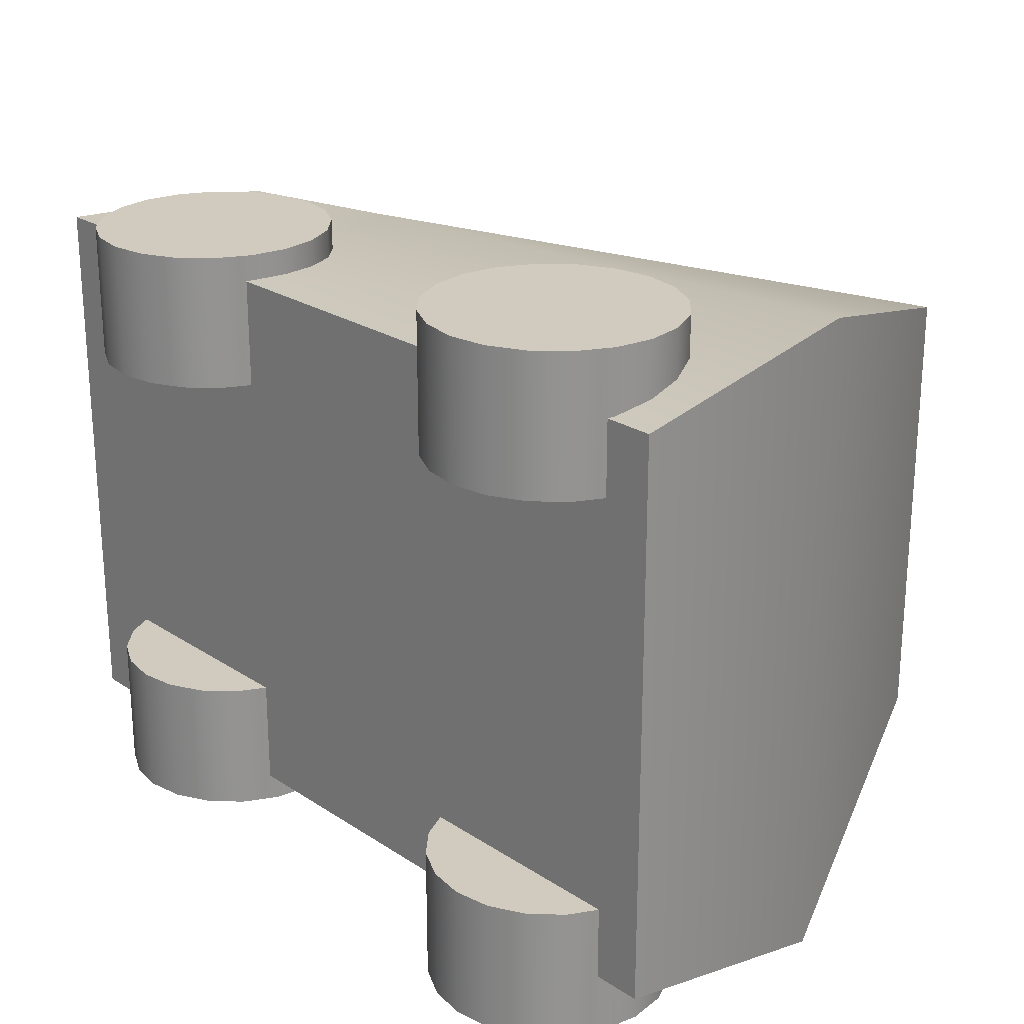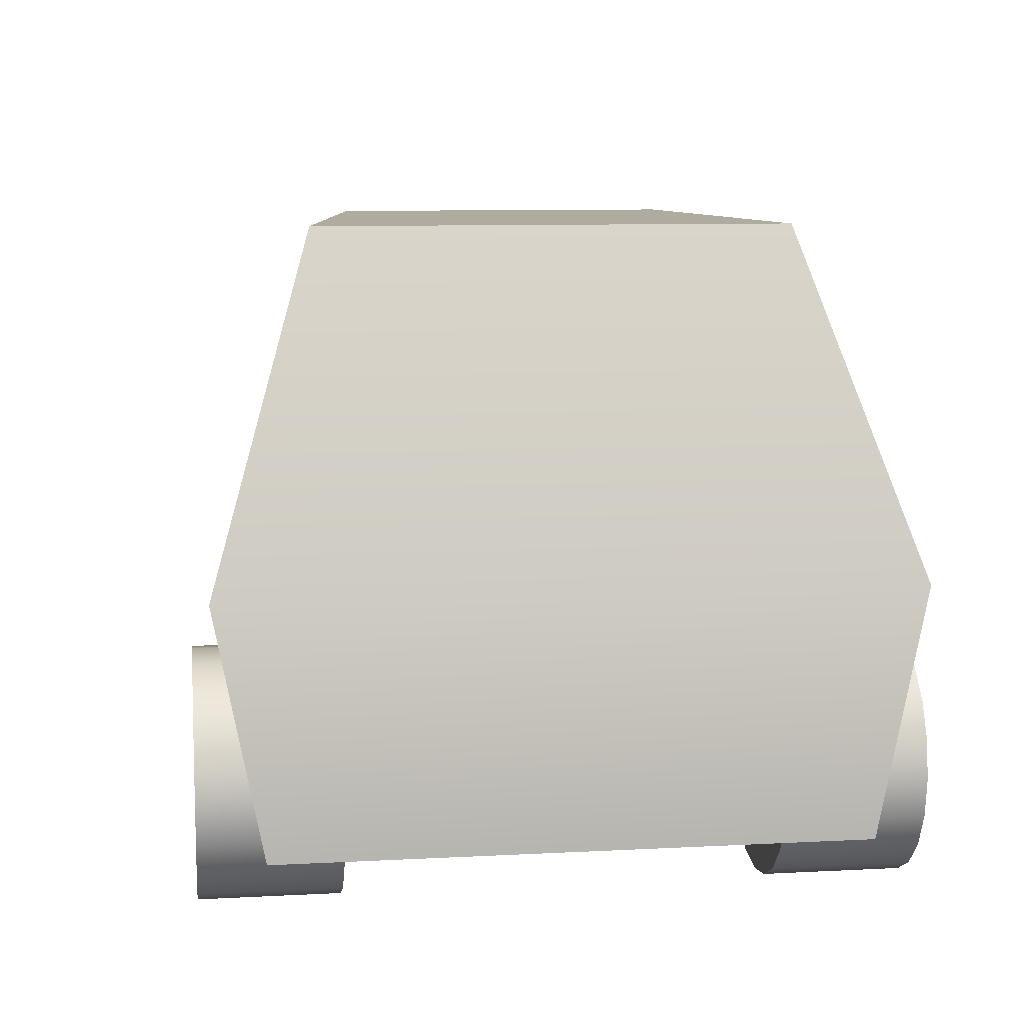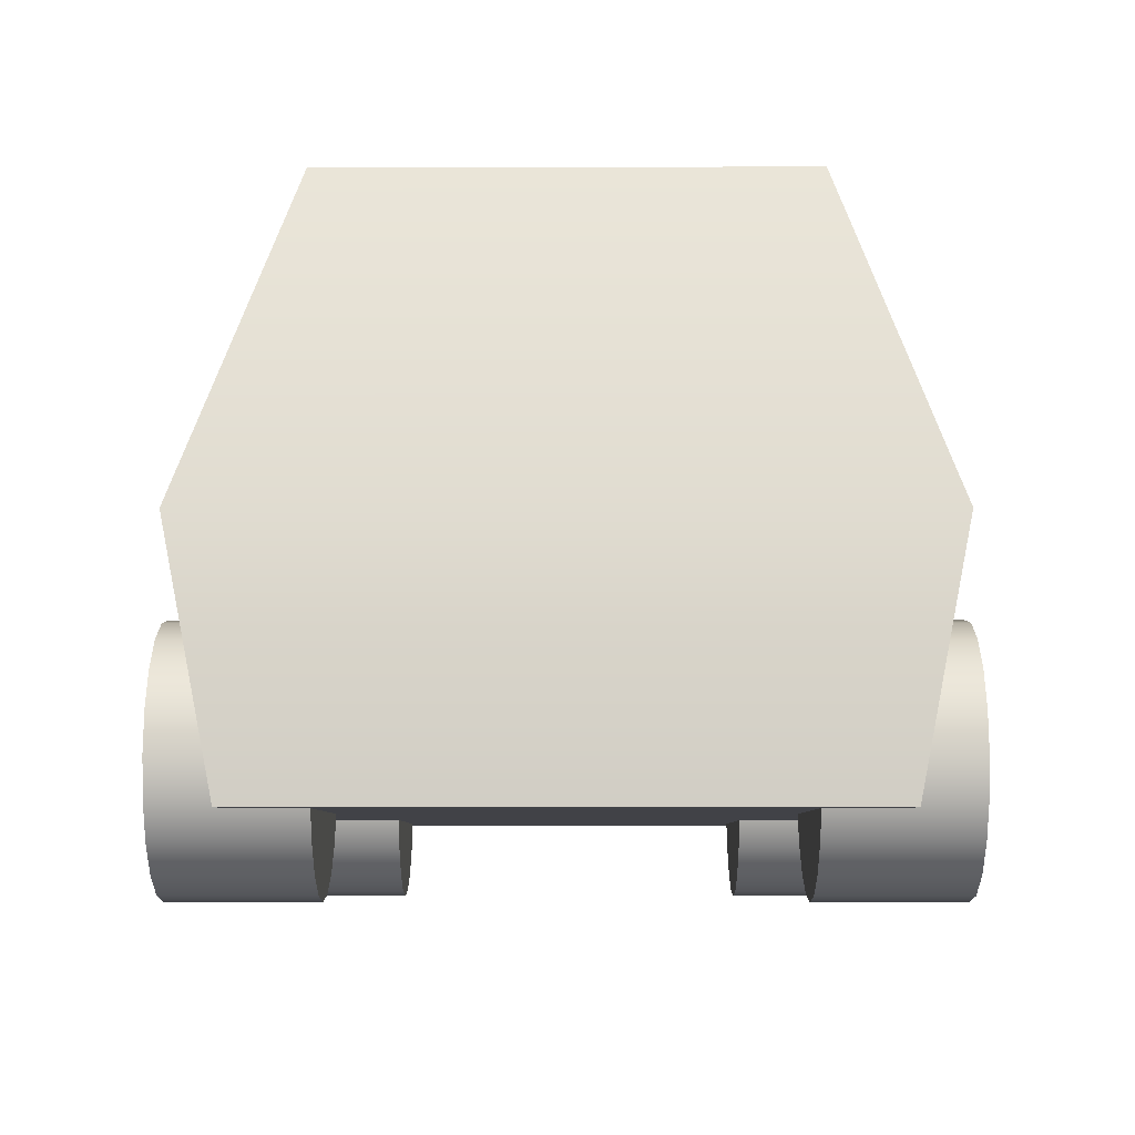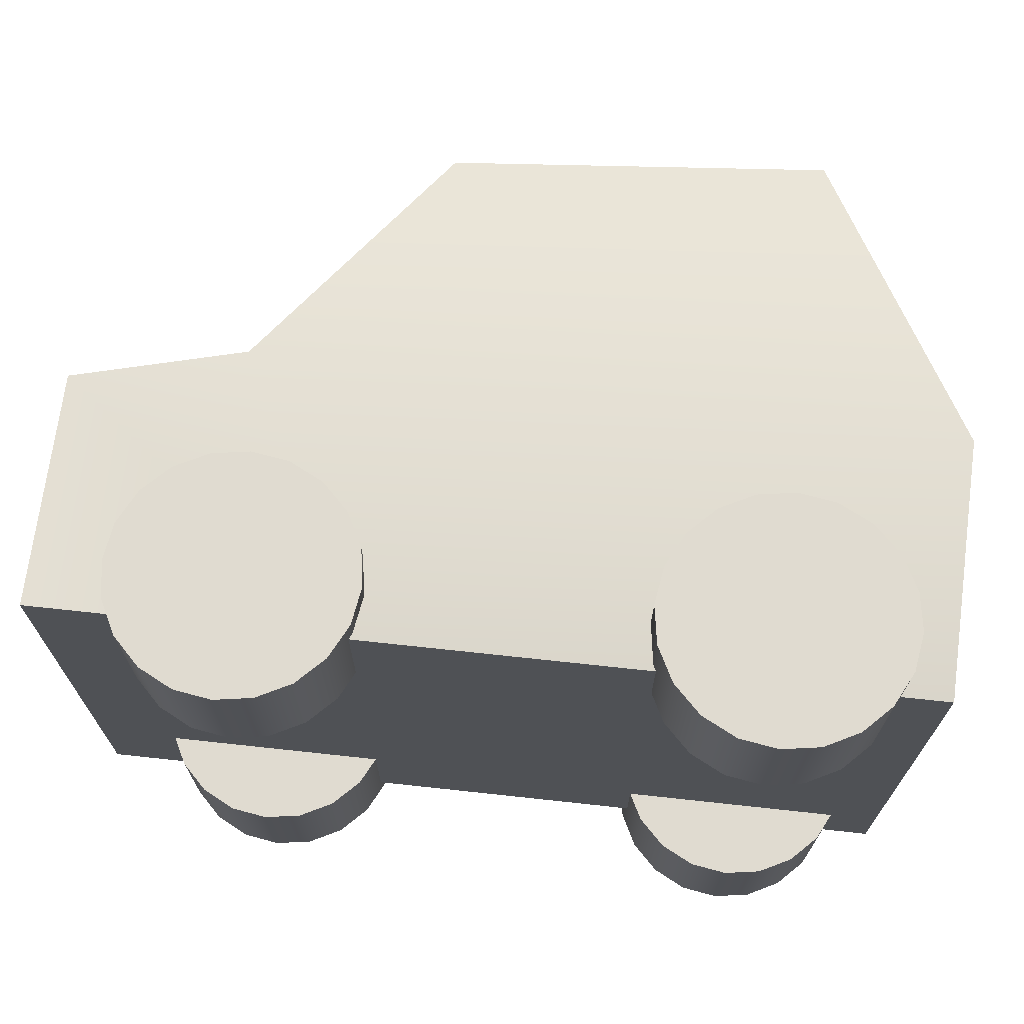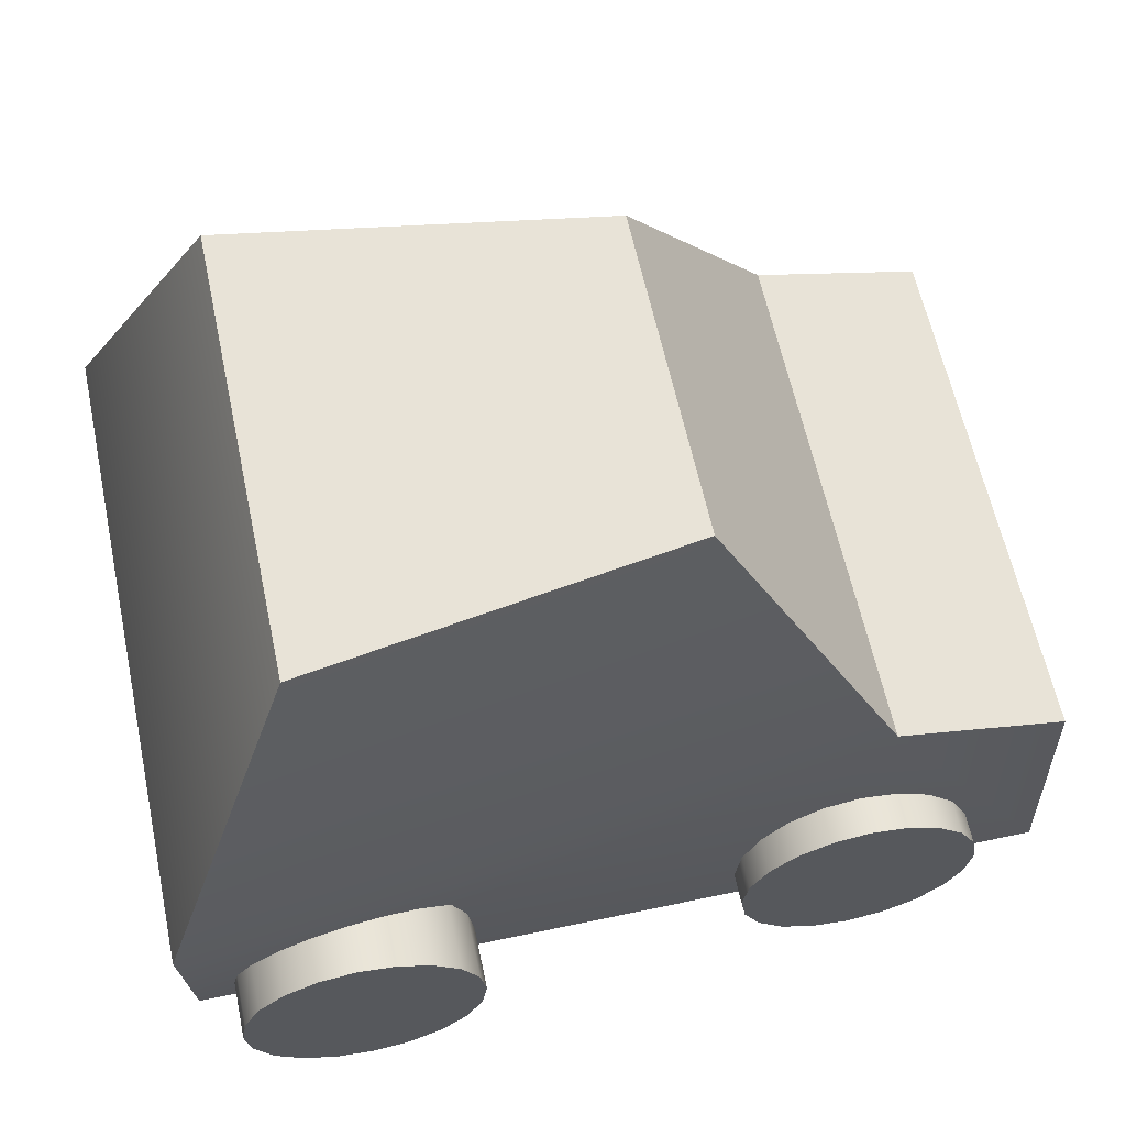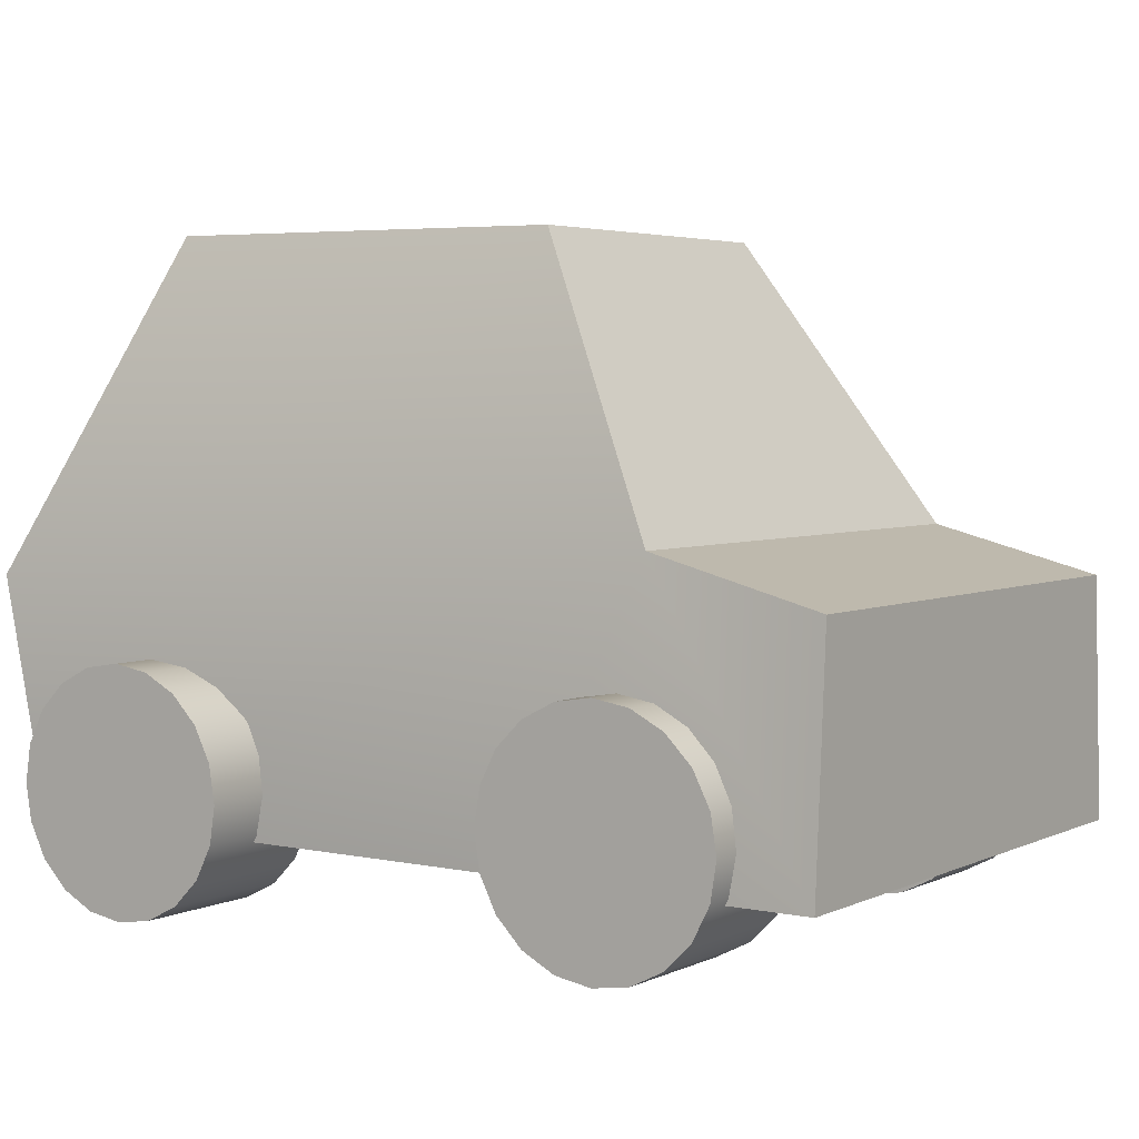
<metadata>
{"format":"obj","ext":"obj","renderer":"f3d","projection":"perspective","resolution":1024,"background":"white","views":[{"elev":23.6,"azim":47.4,"up":"+Z"},{"elev":9.6,"azim":82.2,"up":"+Y"},{"elev":-6.8,"azim":90.2,"up":"+Y"},{"elev":69.9,"azim":6.2,"up":"+Z"},{"elev":61.7,"azim":167.9,"up":"+Y"},{"elev":4.0,"azim":-145.2,"up":"+Y"}]}
</metadata>
<code>
g default
v -0.5 -0.5 0.5
v 0.5 -0.5 0.5
v -0.4352 0.5 0.3009
v 0.2393 0.5 0.4055
v -0.4352 0.5 -0.3009
v 0.2393 0.5 -0.4055
v -0.5 -0.5 -0.5
v 0.5 -0.5 -0.5
v -0.732 0.003974 0.4716
v -0.732 0.003974 -0.4716
v 0.5 -0.07449 -0.5823
v 0.5 -0.07449 0.5823
v -1.035 -0.5 -0.5
v -1.035 -0.5 0.5
v -1.035 -0.07449 0.4716
v -1.035 -0.07449 -0.4716
v 0.4185 -0.3564 -0.6103
v 0.388 -0.2965 -0.6103
v 0.3404 -0.2489 -0.6103
v 0.2805 -0.2184 -0.6103
v 0.2141 -0.2079 -0.6103
v 0.1477 -0.2184 -0.6103
v 0.08782 -0.2489 -0.6103
v 0.04027 -0.2965 -0.6103
v 0.00975 -0.3564 -0.6103
v -0.000767 -0.4228 -0.6103
v 0.00975 -0.4892 -0.6103
v 0.04027 -0.5491 -0.6103
v 0.08782 -0.5967 -0.6103
v 0.1477 -0.6272 -0.6103
v 0.2141 -0.6377 -0.6103
v 0.2805 -0.6272 -0.6103
v 0.3404 -0.5967 -0.6103
v 0.388 -0.5491 -0.6103
v 0.4185 -0.4892 -0.6103
v 0.429 -0.4228 -0.6103
v 0.4185 -0.3564 -0.3685
v 0.388 -0.2965 -0.3685
v 0.3404 -0.2489 -0.3685
v 0.2805 -0.2184 -0.3685
v 0.2141 -0.2079 -0.3685
v 0.1477 -0.2184 -0.3685
v 0.08782 -0.2489 -0.3685
v 0.04027 -0.2965 -0.3685
v 0.00975 -0.3564 -0.3685
v -0.000767 -0.4228 -0.3685
v 0.00975 -0.4892 -0.3685
v 0.04027 -0.5491 -0.3685
v 0.08782 -0.5967 -0.3685
v 0.1477 -0.6272 -0.3685
v 0.2141 -0.6377 -0.3685
v 0.2805 -0.6272 -0.3685
v 0.3404 -0.5967 -0.3685
v 0.388 -0.5491 -0.3685
v 0.4185 -0.4892 -0.3685
v 0.429 -0.4228 -0.3685
v 0.2141 -0.4228 -0.6103
v 0.2141 -0.4228 -0.3685
v -0.4844 -0.3564 -0.5496
v -0.5149 -0.2965 -0.5496
v -0.5624 -0.2489 -0.5496
v -0.6223 -0.2184 -0.5496
v -0.6888 -0.2079 -0.5496
v -0.7552 -0.2184 -0.5496
v -0.8151 -0.2489 -0.5496
v -0.8626 -0.2965 -0.5496
v -0.8931 -0.3564 -0.5496
v -0.9036 -0.4228 -0.5496
v -0.8931 -0.4892 -0.5496
v -0.8626 -0.5491 -0.5496
v -0.8151 -0.5967 -0.5496
v -0.7552 -0.6272 -0.5496
v -0.6888 -0.6377 -0.5496
v -0.6223 -0.6272 -0.5496
v -0.5624 -0.5967 -0.5496
v -0.5149 -0.5491 -0.5496
v -0.4844 -0.4892 -0.5496
v -0.4739 -0.4228 -0.5496
v -0.4844 -0.3564 -0.3077
v -0.5149 -0.2965 -0.3077
v -0.5624 -0.2489 -0.3077
v -0.6223 -0.2184 -0.3077
v -0.6888 -0.2079 -0.3077
v -0.7552 -0.2184 -0.3077
v -0.8151 -0.2489 -0.3077
v -0.8626 -0.2965 -0.3077
v -0.8931 -0.3564 -0.3077
v -0.9036 -0.4228 -0.3077
v -0.8931 -0.4892 -0.3077
v -0.8626 -0.5491 -0.3077
v -0.8151 -0.5967 -0.3077
v -0.7552 -0.6272 -0.3077
v -0.6888 -0.6377 -0.3077
v -0.6223 -0.6272 -0.3077
v -0.5624 -0.5967 -0.3077
v -0.5149 -0.5491 -0.3077
v -0.4844 -0.4892 -0.3077
v -0.4739 -0.4228 -0.3077
v -0.6888 -0.4228 -0.5496
v -0.6888 -0.4228 -0.3077
v -0.4844 -0.3564 0.3054
v -0.5149 -0.2965 0.3054
v -0.5624 -0.2489 0.3054
v -0.6223 -0.2184 0.3054
v -0.6888 -0.2079 0.3054
v -0.7552 -0.2184 0.3054
v -0.8151 -0.2489 0.3054
v -0.8626 -0.2965 0.3054
v -0.8931 -0.3564 0.3054
v -0.9036 -0.4228 0.3054
v -0.8931 -0.4892 0.3054
v -0.8626 -0.5491 0.3054
v -0.8151 -0.5967 0.3054
v -0.7552 -0.6272 0.3054
v -0.6888 -0.6377 0.3054
v -0.6223 -0.6272 0.3054
v -0.5624 -0.5967 0.3054
v -0.5149 -0.5491 0.3054
v -0.4844 -0.4892 0.3054
v -0.4739 -0.4228 0.3054
v -0.4844 -0.3564 0.5472
v -0.5149 -0.2965 0.5472
v -0.5624 -0.2489 0.5472
v -0.6223 -0.2184 0.5472
v -0.6888 -0.2079 0.5472
v -0.7552 -0.2184 0.5472
v -0.8151 -0.2489 0.5472
v -0.8626 -0.2965 0.5472
v -0.8931 -0.3564 0.5472
v -0.9036 -0.4228 0.5472
v -0.8931 -0.4892 0.5472
v -0.8626 -0.5491 0.5472
v -0.8151 -0.5967 0.5472
v -0.7552 -0.6272 0.5472
v -0.6888 -0.6377 0.5472
v -0.6223 -0.6272 0.5472
v -0.5624 -0.5967 0.5472
v -0.5149 -0.5491 0.5472
v -0.4844 -0.4892 0.5472
v -0.4739 -0.4228 0.5472
v -0.6888 -0.4228 0.3054
v -0.6888 -0.4228 0.5472
v 0.4185 -0.3564 0.3701
v 0.388 -0.2965 0.3701
v 0.3404 -0.2489 0.3701
v 0.2805 -0.2184 0.3701
v 0.2141 -0.2079 0.3701
v 0.1477 -0.2184 0.3701
v 0.08782 -0.2489 0.3701
v 0.04027 -0.2965 0.3701
v 0.00975 -0.3564 0.3701
v -0.000767 -0.4228 0.3701
v 0.00975 -0.4892 0.3701
v 0.04027 -0.5491 0.3701
v 0.08782 -0.5967 0.3701
v 0.1477 -0.6272 0.3701
v 0.2141 -0.6377 0.3701
v 0.2805 -0.6272 0.3701
v 0.3404 -0.5967 0.3701
v 0.388 -0.5491 0.3701
v 0.4185 -0.4892 0.3701
v 0.429 -0.4228 0.3701
v 0.4185 -0.3564 0.6119
v 0.388 -0.2965 0.6119
v 0.3404 -0.2489 0.6119
v 0.2805 -0.2184 0.6119
v 0.2141 -0.2079 0.6119
v 0.1477 -0.2184 0.6119
v 0.08782 -0.2489 0.6119
v 0.04027 -0.2965 0.6119
v 0.00975 -0.3564 0.6119
v -0.000767 -0.4228 0.6119
v 0.00975 -0.4892 0.6119
v 0.04027 -0.5491 0.6119
v 0.08782 -0.5967 0.6119
v 0.1477 -0.6272 0.6119
v 0.2141 -0.6377 0.6119
v 0.2805 -0.6272 0.6119
v 0.3404 -0.5967 0.6119
v 0.388 -0.5491 0.6119
v 0.4185 -0.4892 0.6119
v 0.429 -0.4228 0.6119
v 0.2141 -0.4228 0.3701
v 0.2141 -0.4228 0.6119
g pCube2
f 1 2 12 9
f 3 4 6 5
f 10 11 8 7
f 7 8 2 1
f 2 8 11 12
f 13 14 15 16
f 10 9 3 5
f 5 6 11 10
f 12 11 6 4
f 9 12 4 3
f 7 1 14 13
f 1 9 15 14
f 9 10 16 15
f 10 7 13 16
f 17 18 38 37
f 18 19 39 38
f 19 20 40 39
f 20 21 41 40
f 21 22 42 41
f 22 23 43 42
f 23 24 44 43
f 24 25 45 44
f 25 26 46 45
f 26 27 47 46
f 27 28 48 47
f 28 29 49 48
f 29 30 50 49
f 30 31 51 50
f 31 32 52 51
f 32 33 53 52
f 33 34 54 53
f 34 35 55 54
f 35 36 56 55
f 36 17 37 56
f 18 17 57
f 19 18 57
f 20 19 57
f 21 20 57
f 22 21 57
f 23 22 57
f 24 23 57
f 25 24 57
f 26 25 57
f 27 26 57
f 28 27 57
f 29 28 57
f 30 29 57
f 31 30 57
f 32 31 57
f 33 32 57
f 34 33 57
f 35 34 57
f 36 35 57
f 17 36 57
f 37 38 58
f 38 39 58
f 39 40 58
f 40 41 58
f 41 42 58
f 42 43 58
f 43 44 58
f 44 45 58
f 45 46 58
f 46 47 58
f 47 48 58
f 48 49 58
f 49 50 58
f 50 51 58
f 51 52 58
f 52 53 58
f 53 54 58
f 54 55 58
f 55 56 58
f 56 37 58
f 59 60 80 79
f 60 61 81 80
f 61 62 82 81
f 62 63 83 82
f 63 64 84 83
f 64 65 85 84
f 65 66 86 85
f 66 67 87 86
f 67 68 88 87
f 68 69 89 88
f 69 70 90 89
f 70 71 91 90
f 71 72 92 91
f 72 73 93 92
f 73 74 94 93
f 74 75 95 94
f 75 76 96 95
f 76 77 97 96
f 77 78 98 97
f 78 59 79 98
f 60 59 99
f 61 60 99
f 62 61 99
f 63 62 99
f 64 63 99
f 65 64 99
f 66 65 99
f 67 66 99
f 68 67 99
f 69 68 99
f 70 69 99
f 71 70 99
f 72 71 99
f 73 72 99
f 74 73 99
f 75 74 99
f 76 75 99
f 77 76 99
f 78 77 99
f 59 78 99
f 79 80 100
f 80 81 100
f 81 82 100
f 82 83 100
f 83 84 100
f 84 85 100
f 85 86 100
f 86 87 100
f 87 88 100
f 88 89 100
f 89 90 100
f 90 91 100
f 91 92 100
f 92 93 100
f 93 94 100
f 94 95 100
f 95 96 100
f 96 97 100
f 97 98 100
f 98 79 100
f 101 102 122 121
f 102 103 123 122
f 103 104 124 123
f 104 105 125 124
f 105 106 126 125
f 106 107 127 126
f 107 108 128 127
f 108 109 129 128
f 109 110 130 129
f 110 111 131 130
f 111 112 132 131
f 112 113 133 132
f 113 114 134 133
f 114 115 135 134
f 115 116 136 135
f 116 117 137 136
f 117 118 138 137
f 118 119 139 138
f 119 120 140 139
f 120 101 121 140
f 102 101 141
f 103 102 141
f 104 103 141
f 105 104 141
f 106 105 141
f 107 106 141
f 108 107 141
f 109 108 141
f 110 109 141
f 111 110 141
f 112 111 141
f 113 112 141
f 114 113 141
f 115 114 141
f 116 115 141
f 117 116 141
f 118 117 141
f 119 118 141
f 120 119 141
f 101 120 141
f 121 122 142
f 122 123 142
f 123 124 142
f 124 125 142
f 125 126 142
f 126 127 142
f 127 128 142
f 128 129 142
f 129 130 142
f 130 131 142
f 131 132 142
f 132 133 142
f 133 134 142
f 134 135 142
f 135 136 142
f 136 137 142
f 137 138 142
f 138 139 142
f 139 140 142
f 140 121 142
f 143 144 164 163
f 144 145 165 164
f 145 146 166 165
f 146 147 167 166
f 147 148 168 167
f 148 149 169 168
f 149 150 170 169
f 150 151 171 170
f 151 152 172 171
f 152 153 173 172
f 153 154 174 173
f 154 155 175 174
f 155 156 176 175
f 156 157 177 176
f 157 158 178 177
f 158 159 179 178
f 159 160 180 179
f 160 161 181 180
f 161 162 182 181
f 162 143 163 182
f 144 143 183
f 145 144 183
f 146 145 183
f 147 146 183
f 148 147 183
f 149 148 183
f 150 149 183
f 151 150 183
f 152 151 183
f 153 152 183
f 154 153 183
f 155 154 183
f 156 155 183
f 157 156 183
f 158 157 183
f 159 158 183
f 160 159 183
f 161 160 183
f 162 161 183
f 143 162 183
f 163 164 184
f 164 165 184
f 165 166 184
f 166 167 184
f 167 168 184
f 168 169 184
f 169 170 184
f 170 171 184
f 171 172 184
f 172 173 184
f 173 174 184
f 174 175 184
f 175 176 184
f 176 177 184
f 177 178 184
f 178 179 184
f 179 180 184
f 180 181 184
f 181 182 184
f 182 163 184

</code>
